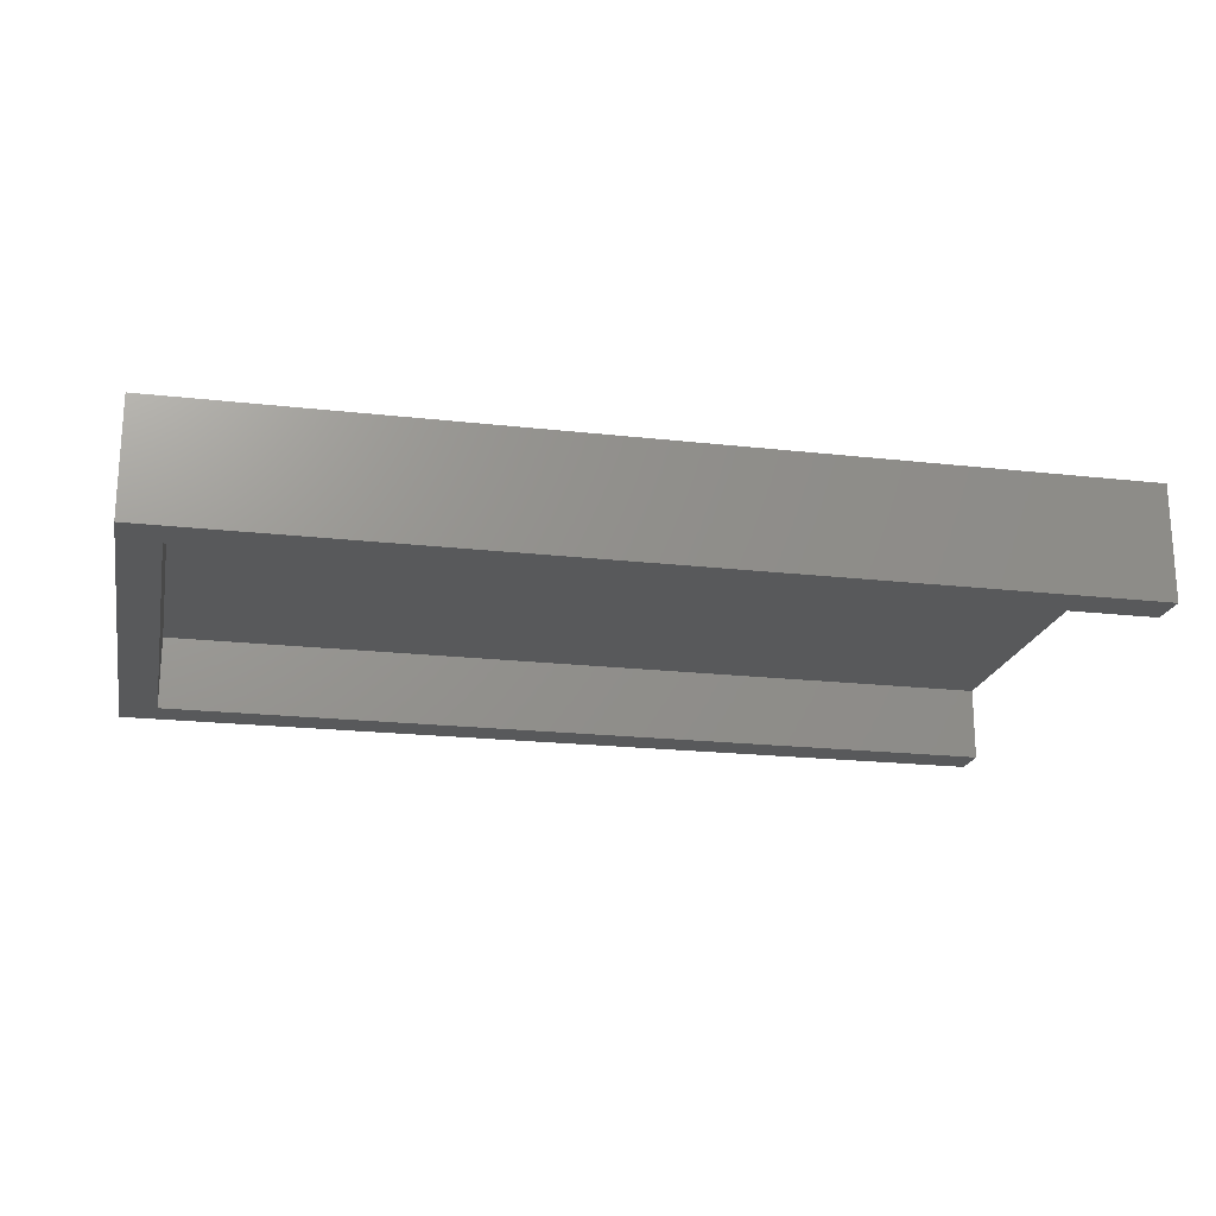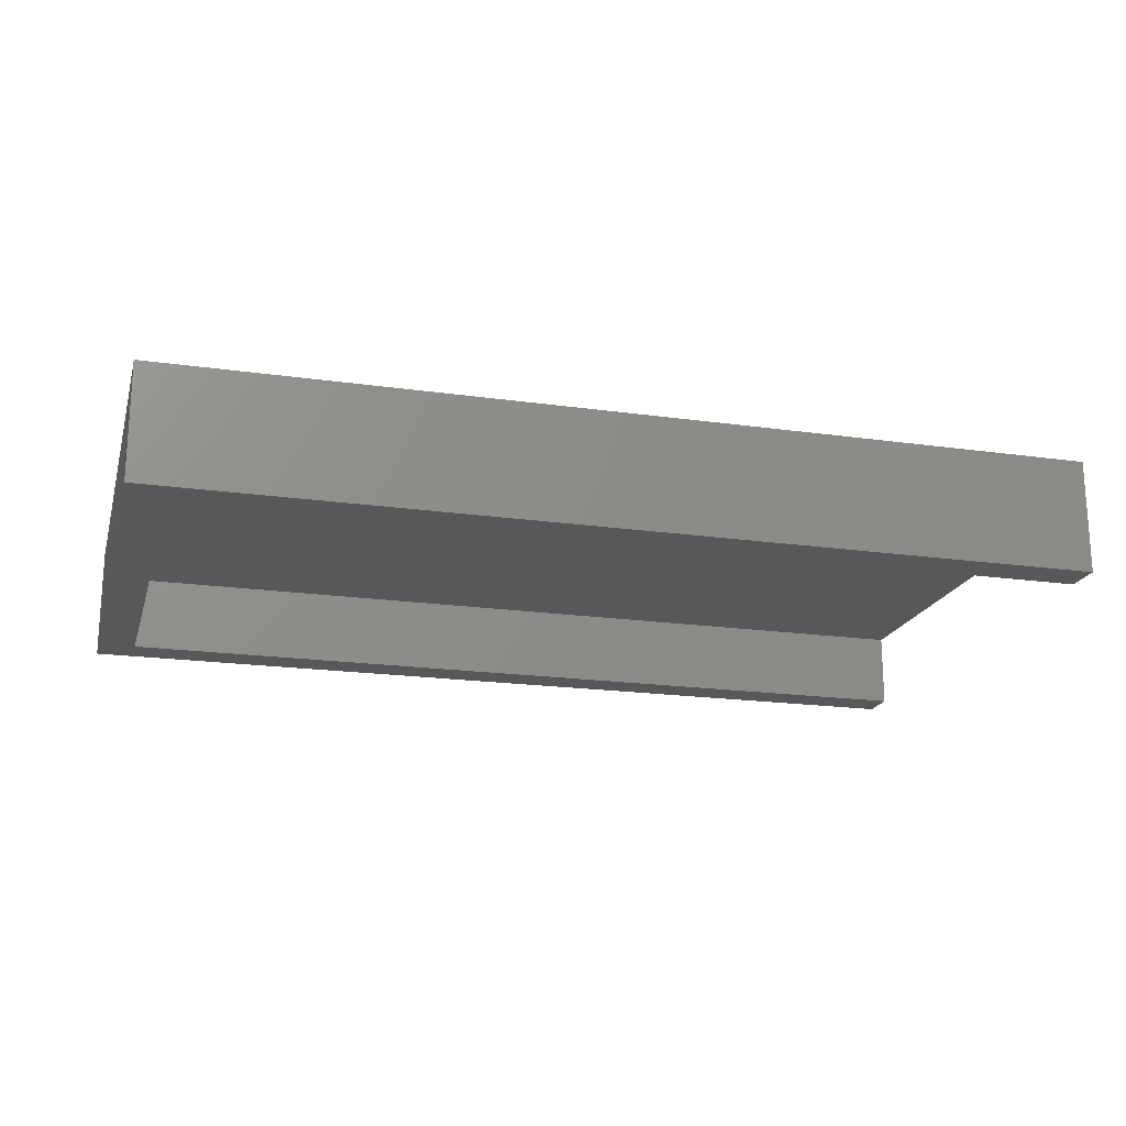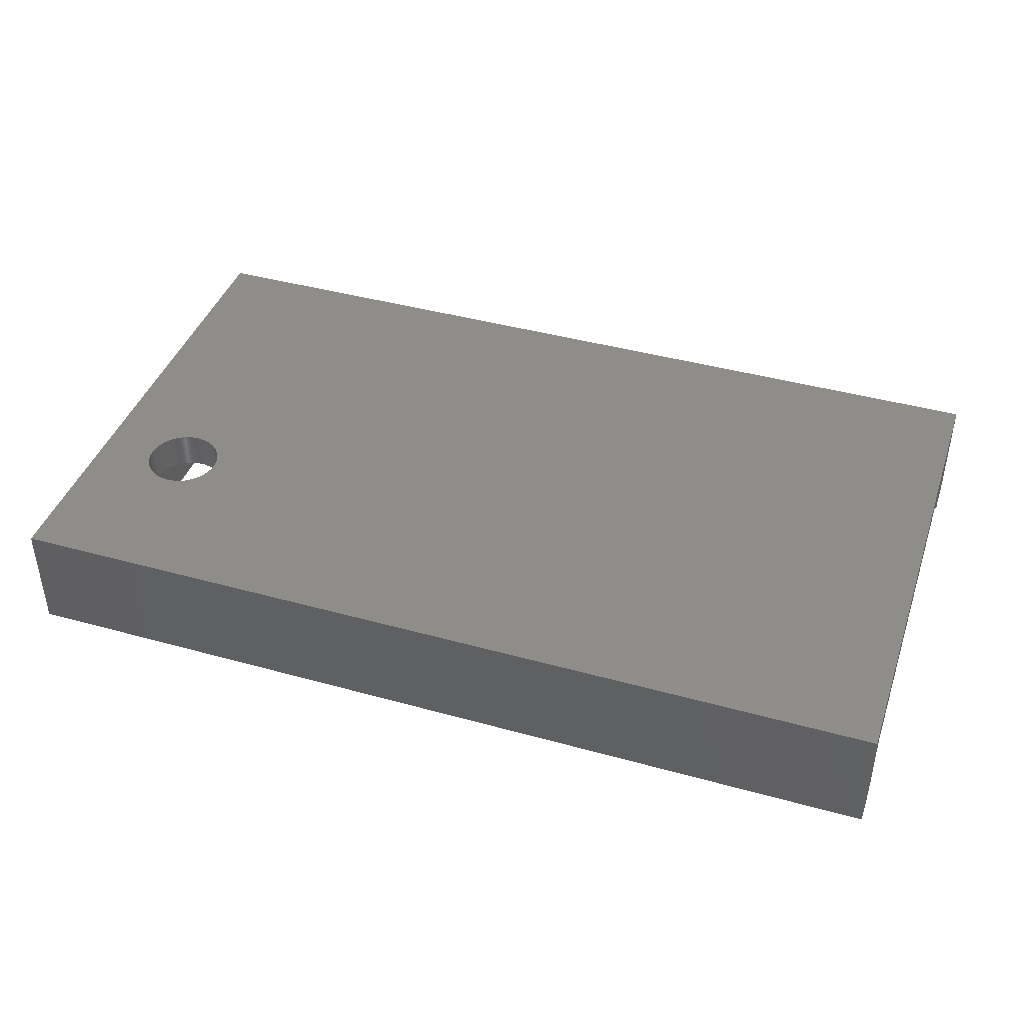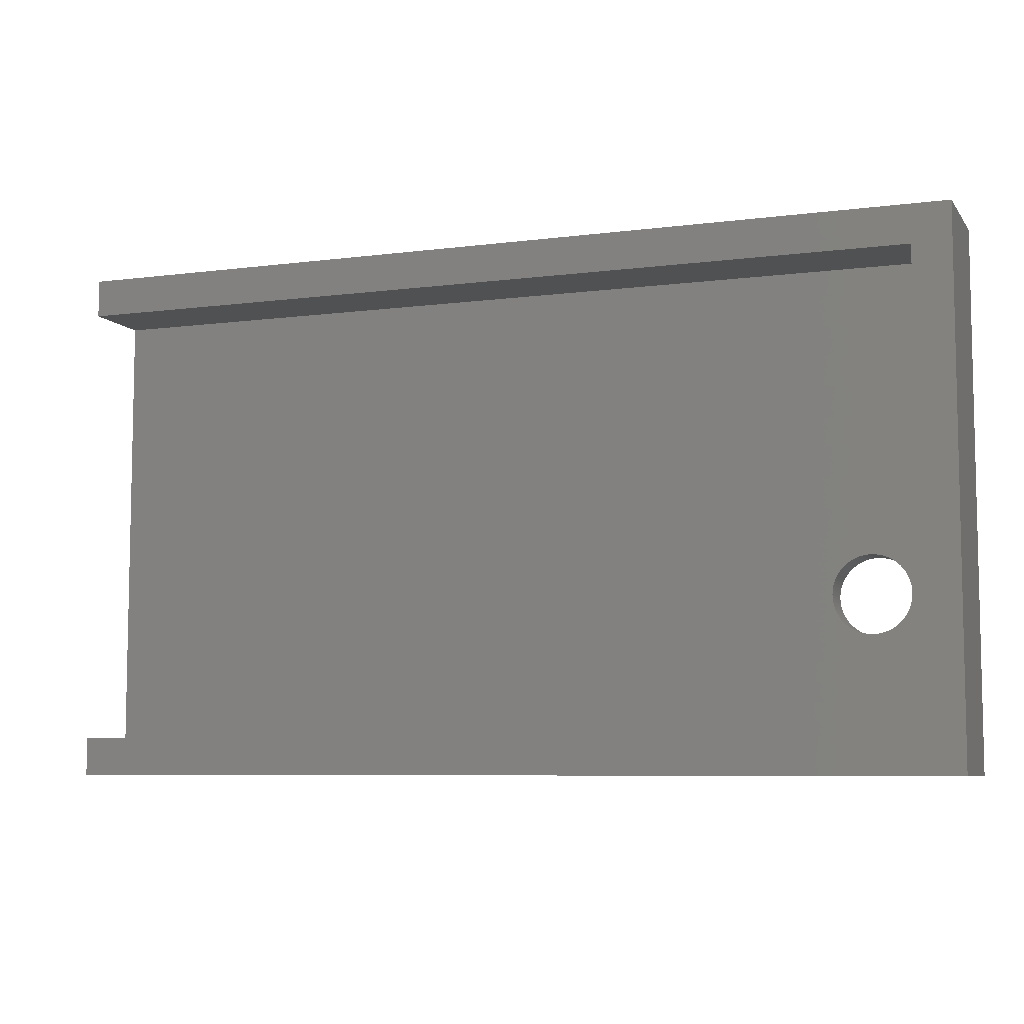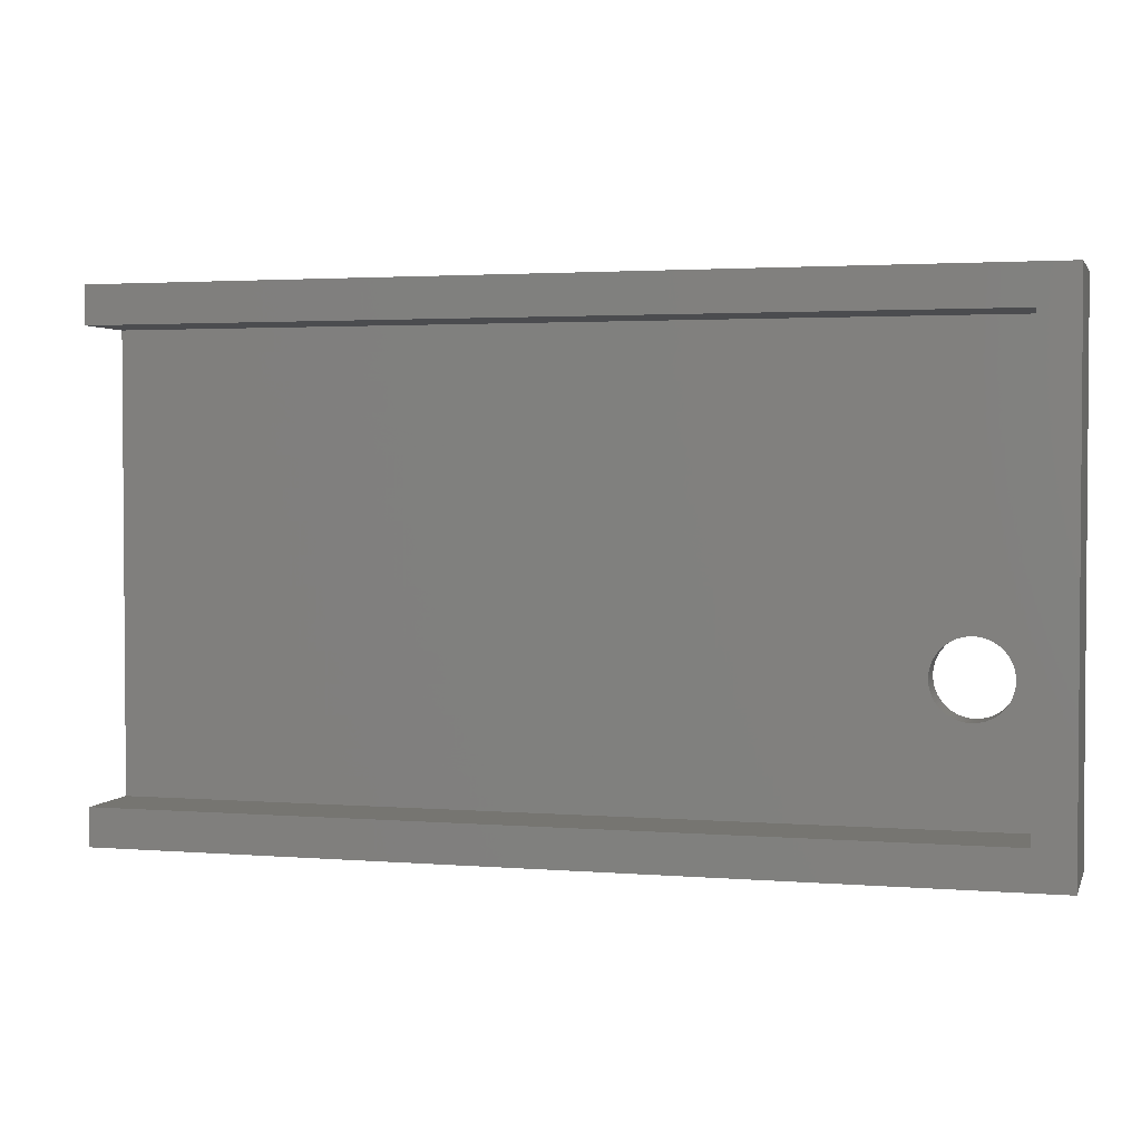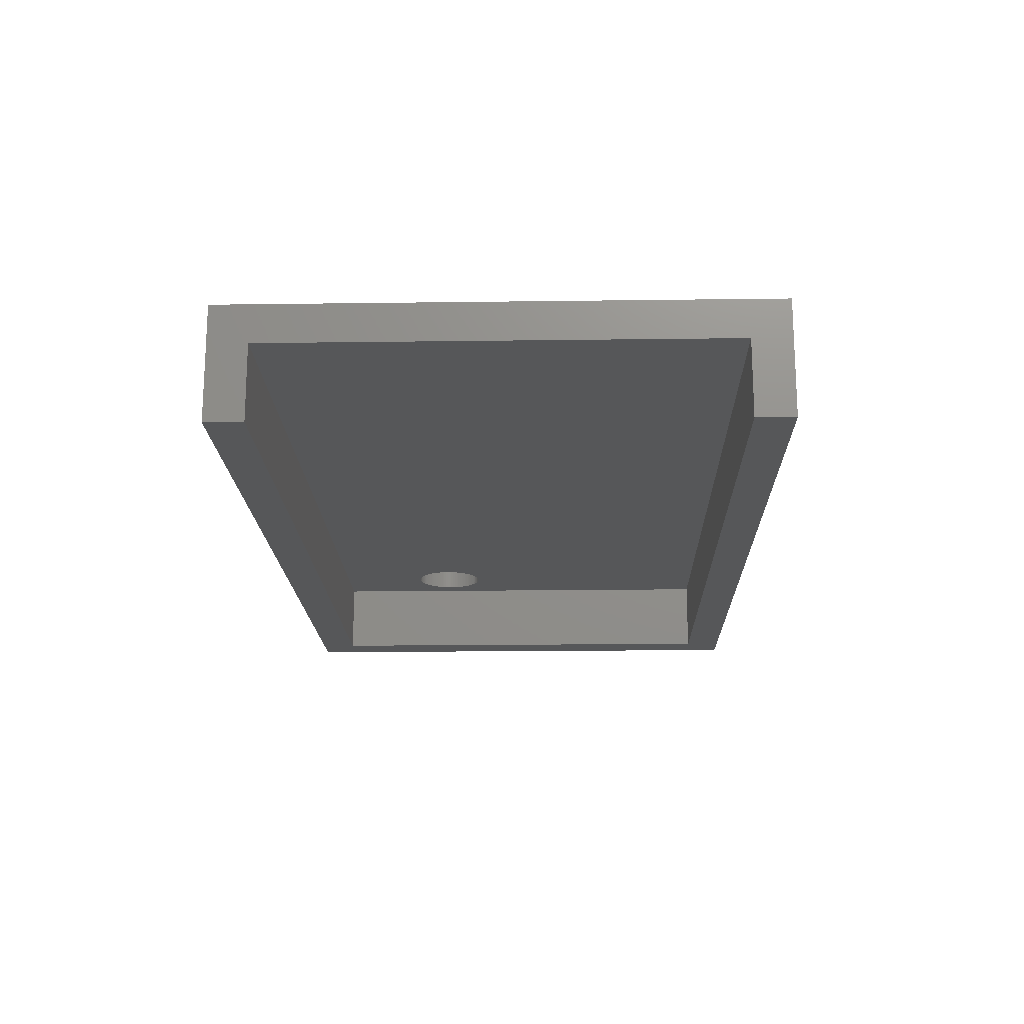
<metadata>
{"format":"stl","ext":"stl","renderer":"f3d","projection":"perspective","resolution":1024,"background":"white","views":[{"elev":-20.3,"azim":-11.7,"up":"+Z"},{"elev":-19.1,"azim":-15.0,"up":"+Z"},{"elev":41.8,"azim":18.5,"up":"+Z"},{"elev":-7.2,"azim":-159.5,"up":"+Y"},{"elev":2.5,"azim":-164.5,"up":"+Y"},{"elev":-17.4,"azim":91.5,"up":"+Z"}]}
</metadata>
<code>
# stl→obj: 216 verts, 432 faces
v 13.02 35.19 2
v 13.14 35.24 0
v 13.02 35.19 0
v 13.14 35.24 2
v 12.41 35.06 2
v 12.54 35.07 0
v 12.41 35.06 0
v 12.54 35.07 2
v 13.91 38.23 2
v 13.98 38.13 0
v 13.98 38.13 2
v 13.91 38.23 0
v 13.56 35.51 2
v 13.66 35.6 0
v 13.56 35.51 0
v 13.66 35.6 2
v 14.04 36.09 2
v 13.98 35.98 0
v 13.98 35.98 2
v 14.04 36.09 0
v 14.28 37.18 2
v 14.29 37.05 0
v 14.29 37.05 2
v 14.28 37.18 0
v 13.36 35.37 2
v 13.46 35.44 0
v 13.36 35.37 0
v 13.46 35.44 2
v 12.66 35.09 2
v 12.78 35.12 0
v 12.66 35.09 0
v 12.78 35.12 2
v 12.16 35.06 2
v 12.29 35.05 0
v 12.16 35.06 0
v 12.29 35.05 2
v 14.19 36.44 2
v 14.15 36.32 0
v 14.15 36.32 2
v 14.19 36.44 0
v 12.91 35.15 2
v 12.91 35.15 0
v 13.25 35.3 2
v 13.25 35.3 0
v 12.04 35.07 2
v 12.04 35.07 0
v 13.91 35.88 0
v 13.91 35.88 2
v 13.74 35.68 0
v 13.74 35.68 2
v 11.91 35.09 2
v 11.91 35.09 0
v 14.1 36.2 0
v 14.1 36.2 2
v 14.22 36.56 2
v 14.22 36.56 0
v 13.83 35.78 0
v 13.83 35.78 2
v 11.79 35.12 2
v 11.79 35.12 0
v 11.67 35.15 2
v 11.67 35.15 0
v 14.28 36.93 2
v 14.27 36.8 0
v 14.27 36.8 2
v 14.28 36.93 0
v 14.25 36.68 2
v 14.25 36.68 0
v 14.1 37.91 2
v 14.15 37.79 0
v 14.15 37.79 2
v 14.1 37.91 0
v 14.19 37.67 0
v 14.19 37.67 2
v 14.22 37.55 2
v 14.25 37.43 0
v 14.25 37.43 2
v 14.22 37.55 0
v 14.04 38.02 2
v 14.04 38.02 0
v 14.27 37.3 2
v 14.27 37.3 0
v 11.55 35.19 2
v 11.55 35.19 0
v 11.44 35.24 2
v 11.44 35.24 0
v 11.32 35.3 2
v 11.32 35.3 0
v 11.22 35.37 2
v 11.22 35.37 0
v 11.11 35.44 2
v 11.11 35.44 0
v 13.74 38.42 2
v 13.83 38.33 0
v 13.83 38.33 2
v 13.74 38.42 0
v 13.66 38.51 0
v 13.66 38.51 2
v 13.56 38.59 0
v 13.56 38.59 2
v 13.46 38.67 0
v 13.46 38.67 2
v 13.36 38.74 0
v 13.36 38.74 2
v 13.25 38.81 0
v 13.25 38.81 2
v 13.14 38.86 0
v 13.14 38.86 2
v 13.02 38.91 0
v 13.02 38.91 2
v 12.91 38.96 0
v 12.91 38.96 2
v 12.78 38.99 0
v 12.78 38.99 2
v 12.66 39.02 0
v 12.66 39.02 2
v 12.54 39.04 0
v 12.54 39.04 2
v 12.41 39.05 0
v 12.41 39.05 2
v 12.29 39.05 0
v 12.29 39.05 2
v 12.16 39.05 0
v 12.16 39.05 2
v 12.04 39.04 0
v 12.04 39.04 2
v 11.91 39.02 0
v 11.91 39.02 2
v 11.79 38.99 0
v 11.79 38.99 2
v 11.67 38.96 0
v 11.67 38.96 2
v 11.55 38.91 0
v 11.55 38.91 2
v 11.44 38.86 0
v 11.44 38.86 2
v 11.32 38.81 0
v 11.32 38.81 2
v 11.22 38.74 0
v 11.22 38.74 2
v 11.11 38.67 0
v 11.11 38.67 2
v 11.01 38.59 0
v 11.01 38.59 2
v 10.92 38.51 0
v 10.92 38.51 2
v 10.83 38.42 0
v 10.83 38.42 2
v 10.75 38.33 2
v 10.75 38.33 0
v 10.67 38.23 2
v 10.67 38.23 0
v 10.6 38.13 2
v 10.6 38.13 0
v 10.53 38.02 2
v 10.53 38.02 0
v 10.48 37.91 2
v 10.48 37.91 0
v 10.43 37.79 2
v 10.43 37.79 0
v 10.38 37.67 2
v 10.38 37.67 0
v 10.35 37.55 2
v 10.35 37.55 0
v 10.32 37.43 2
v 10.32 37.43 0
v 10.3 37.3 2
v 10.3 37.3 0
v 10.29 37.18 2
v 10.29 37.18 0
v 10.29 37.05 2
v 10.29 37.05 0
v 10.29 36.93 2
v 10.29 36.93 0
v 10.3 36.8 2
v 10.3 36.8 0
v 10.32 36.68 2
v 10.32 36.68 0
v 10.35 36.56 2
v 10.35 36.56 0
v 10.38 36.44 2
v 10.38 36.44 0
v 10.43 36.32 2
v 10.43 36.32 0
v 10.48 36.2 2
v 10.48 36.2 0
v 10.53 36.09 2
v 10.53 36.09 0
v 10.6 35.98 2
v 10.6 35.98 0
v 10.67 35.88 2
v 10.67 35.88 0
v 10.75 35.78 0
v 10.83 35.68 2
v 10.83 35.68 0
v 10.75 35.78 2
v 10.92 35.6 2
v 11.01 35.51 0
v 10.92 35.6 0
v 11.01 35.51 2
v 54.99 55.75 -3.97
v 54.99 53.75 0
v 54.99 53.75 -3.97
v 54.99 30.05 -3.97
v 54.99 28.05 2
v 54.99 28.05 -3.97
v 54.99 30.05 0
v 54.99 55.75 2
v 9.287 53.75 0
v 9.287 30.05 0
v 9.287 30.05 -3.97
v 7.287 55.75 2
v 7.287 28.05 -3.97
v 7.287 28.05 2
v 7.287 55.75 -3.97
v 9.287 53.75 -3.97
f 1 2 3
f 2 1 4
f 5 6 7
f 6 5 8
f 9 10 11
f 10 9 12
f 13 14 15
f 14 13 16
f 17 18 19
f 18 17 20
f 21 22 23
f 22 21 24
f 25 26 27
f 26 25 28
f 29 30 31
f 30 29 32
f 33 34 35
f 34 33 36
f 37 38 39
f 38 37 40
f 41 3 42
f 3 41 1
f 43 27 44
f 27 43 25
f 4 44 2
f 44 4 43
f 8 31 6
f 31 8 29
f 45 35 46
f 35 45 33
f 19 47 48
f 47 19 18
f 16 49 14
f 49 16 50
f 51 46 52
f 46 51 45
f 39 53 54
f 53 39 38
f 55 40 37
f 40 55 56
f 28 15 26
f 15 28 13
f 36 7 34
f 7 36 5
f 32 42 30
f 42 32 41
f 48 57 58
f 57 48 47
f 58 49 50
f 49 58 57
f 59 52 60
f 52 59 51
f 61 60 62
f 60 61 59
f 63 64 65
f 64 63 66
f 67 56 55
f 56 67 68
f 54 20 17
f 20 54 53
f 23 66 63
f 66 23 22
f 69 70 71
f 70 69 72
f 65 68 67
f 68 65 64
f 71 73 74
f 73 71 70
f 75 76 77
f 76 75 78
f 79 72 69
f 72 79 80
f 81 24 21
f 24 81 82
f 74 78 75
f 78 74 73
f 77 82 81
f 82 77 76
f 83 62 84
f 62 83 61
f 85 84 86
f 84 85 83
f 87 86 88
f 86 87 85
f 89 88 90
f 88 89 87
f 91 90 92
f 90 91 89
f 11 80 79
f 80 11 10
f 93 94 95
f 94 93 96
f 95 12 9
f 12 95 94
f 93 97 96
f 97 93 98
f 98 99 97
f 99 98 100
f 100 101 99
f 101 100 102
f 102 103 101
f 103 102 104
f 104 105 103
f 105 104 106
f 106 107 105
f 107 106 108
f 108 109 107
f 109 108 110
f 110 111 109
f 111 110 112
f 112 113 111
f 113 112 114
f 114 115 113
f 115 114 116
f 116 117 115
f 117 116 118
f 118 119 117
f 119 118 120
f 120 121 119
f 121 120 122
f 122 123 121
f 123 122 124
f 124 125 123
f 125 124 126
f 126 127 125
f 127 126 128
f 128 129 127
f 129 128 130
f 130 131 129
f 131 130 132
f 132 133 131
f 133 132 134
f 134 135 133
f 135 134 136
f 136 137 135
f 137 136 138
f 138 139 137
f 139 138 140
f 140 141 139
f 141 140 142
f 142 143 141
f 143 142 144
f 144 145 143
f 145 144 146
f 146 147 145
f 147 146 148
f 147 149 150
f 149 147 148
f 150 151 152
f 151 150 149
f 152 153 154
f 153 152 151
f 154 155 156
f 155 154 153
f 156 157 158
f 157 156 155
f 158 159 160
f 159 158 157
f 160 161 162
f 161 160 159
f 162 163 164
f 163 162 161
f 164 165 166
f 165 164 163
f 166 167 168
f 167 166 165
f 168 169 170
f 169 168 167
f 170 171 172
f 171 170 169
f 172 173 174
f 173 172 171
f 174 175 176
f 175 174 173
f 176 177 178
f 177 176 175
f 178 179 180
f 179 178 177
f 180 181 182
f 181 180 179
f 182 183 184
f 183 182 181
f 184 185 186
f 185 184 183
f 186 187 188
f 187 186 185
f 188 189 190
f 189 188 187
f 190 191 192
f 191 190 189
f 193 194 195
f 194 193 196
f 192 196 193
f 196 192 191
f 197 198 199
f 198 197 200
f 194 199 195
f 199 194 197
f 200 92 198
f 92 200 91
f 201 202 203
f 204 205 206
f 205 204 207
f 205 207 208
f 208 207 202
f 208 202 201
f 209 170 172
f 170 209 168
f 168 209 166
f 166 209 164
f 164 209 162
f 162 209 160
f 160 209 158
f 158 209 156
f 156 209 154
f 154 209 152
f 152 209 150
f 150 209 147
f 147 209 145
f 145 209 143
f 143 209 141
f 141 209 139
f 139 209 137
f 137 209 135
f 135 209 133
f 133 209 131
f 131 209 202
f 131 202 129
f 129 202 127
f 127 202 125
f 125 202 123
f 123 202 121
f 121 202 119
f 119 202 117
f 117 202 115
f 115 202 113
f 113 202 111
f 111 202 109
f 109 202 107
f 107 202 105
f 105 202 103
f 103 202 101
f 101 202 99
f 99 202 97
f 97 202 96
f 96 202 94
f 94 202 12
f 12 202 10
f 10 202 80
f 80 202 72
f 72 202 70
f 70 202 73
f 73 202 78
f 78 202 76
f 76 202 82
f 82 202 24
f 24 202 22
f 210 46 207
f 46 210 52
f 52 210 60
f 60 210 62
f 62 210 84
f 84 210 86
f 86 210 88
f 88 210 90
f 90 210 92
f 92 210 198
f 198 210 199
f 199 210 195
f 195 210 193
f 193 210 192
f 192 210 190
f 190 210 188
f 188 210 186
f 186 210 184
f 184 210 182
f 182 210 180
f 180 210 178
f 178 210 176
f 176 210 174
f 174 210 209
f 174 209 172
f 207 46 35
f 207 35 34
f 207 34 7
f 207 7 6
f 207 6 31
f 207 31 30
f 207 30 42
f 207 42 3
f 207 3 2
f 207 2 44
f 207 44 27
f 207 27 26
f 207 26 15
f 207 15 14
f 207 14 49
f 207 49 57
f 207 57 47
f 207 47 18
f 207 18 20
f 207 20 53
f 207 53 38
f 207 38 40
f 207 40 56
f 207 56 68
f 207 68 64
f 207 64 66
f 207 66 22
f 207 22 202
f 210 204 211
f 204 210 207
f 212 213 214
f 213 212 215
f 205 213 206
f 213 205 214
f 202 216 203
f 216 202 209
f 214 177 212
f 177 214 179
f 179 214 181
f 181 214 183
f 183 214 185
f 185 214 187
f 187 214 189
f 189 214 191
f 191 214 196
f 196 214 194
f 194 214 197
f 197 214 200
f 200 214 91
f 91 214 89
f 89 214 87
f 87 214 85
f 85 214 83
f 83 214 61
f 61 214 59
f 59 214 51
f 51 214 205
f 212 177 175
f 212 175 173
f 212 173 171
f 51 205 45
f 45 205 33
f 33 205 36
f 36 205 5
f 5 205 8
f 8 205 29
f 29 205 32
f 32 205 41
f 41 205 1
f 1 205 4
f 4 205 43
f 43 205 25
f 25 205 28
f 28 205 13
f 13 205 16
f 16 205 50
f 50 205 58
f 58 205 48
f 48 205 19
f 19 205 17
f 17 205 54
f 54 205 39
f 39 205 37
f 37 205 55
f 55 205 67
f 67 205 65
f 65 205 63
f 63 205 23
f 212 134 208
f 134 212 136
f 136 212 138
f 138 212 140
f 140 212 142
f 142 212 144
f 144 212 146
f 146 212 148
f 148 212 149
f 149 212 151
f 151 212 153
f 153 212 155
f 155 212 157
f 157 212 159
f 159 212 161
f 161 212 163
f 163 212 165
f 165 212 167
f 167 212 169
f 169 212 171
f 208 134 132
f 208 132 130
f 208 130 128
f 208 128 126
f 208 126 124
f 208 124 122
f 208 122 120
f 208 120 118
f 208 118 116
f 208 116 114
f 208 114 112
f 208 112 110
f 208 110 108
f 208 108 106
f 208 106 104
f 208 104 102
f 208 102 100
f 208 100 98
f 208 98 93
f 208 93 95
f 208 95 9
f 208 9 11
f 208 11 79
f 208 79 69
f 208 69 71
f 208 71 74
f 208 74 75
f 208 75 77
f 208 77 81
f 208 81 21
f 208 21 23
f 208 23 205
f 212 201 215
f 201 212 208
f 216 210 211
f 210 216 209
f 215 216 213
f 216 215 201
f 213 216 211
f 216 201 203
f 211 206 213
f 206 211 204

</code>
